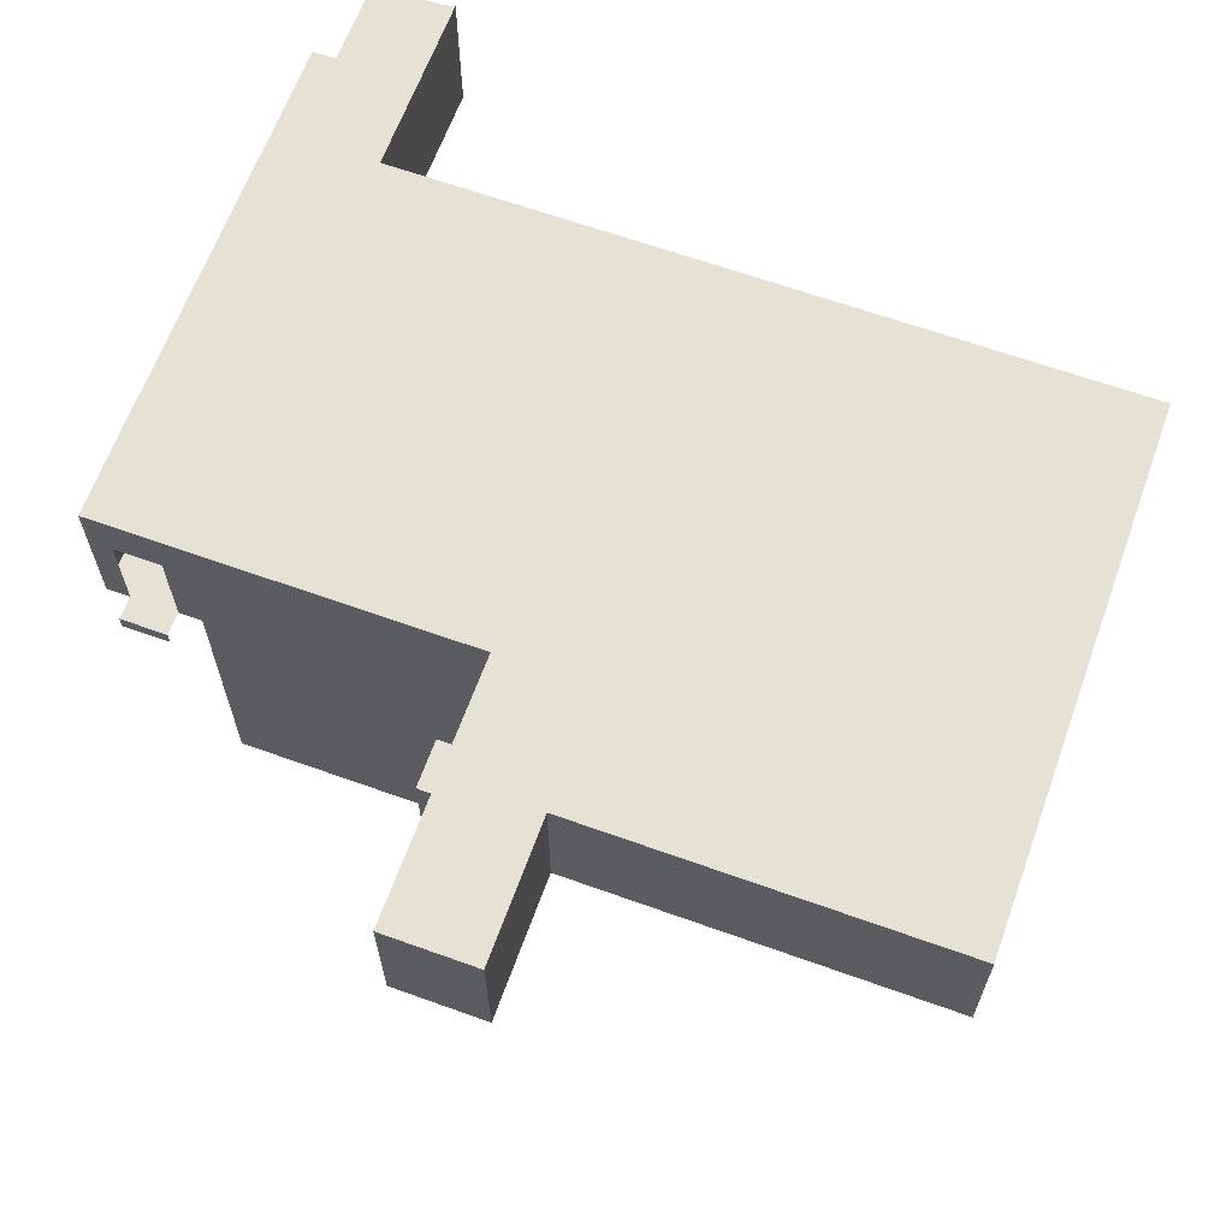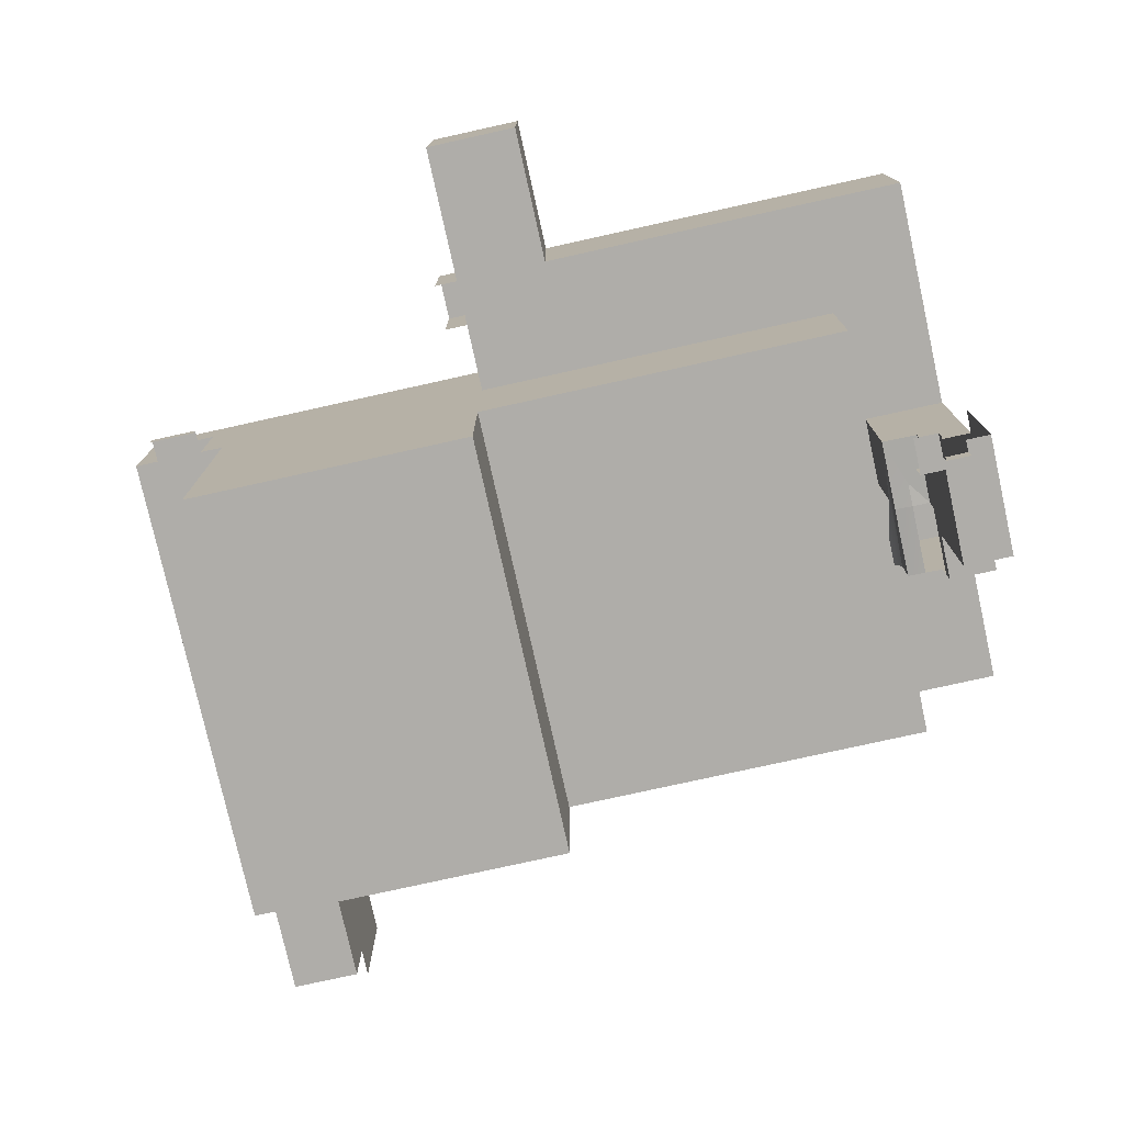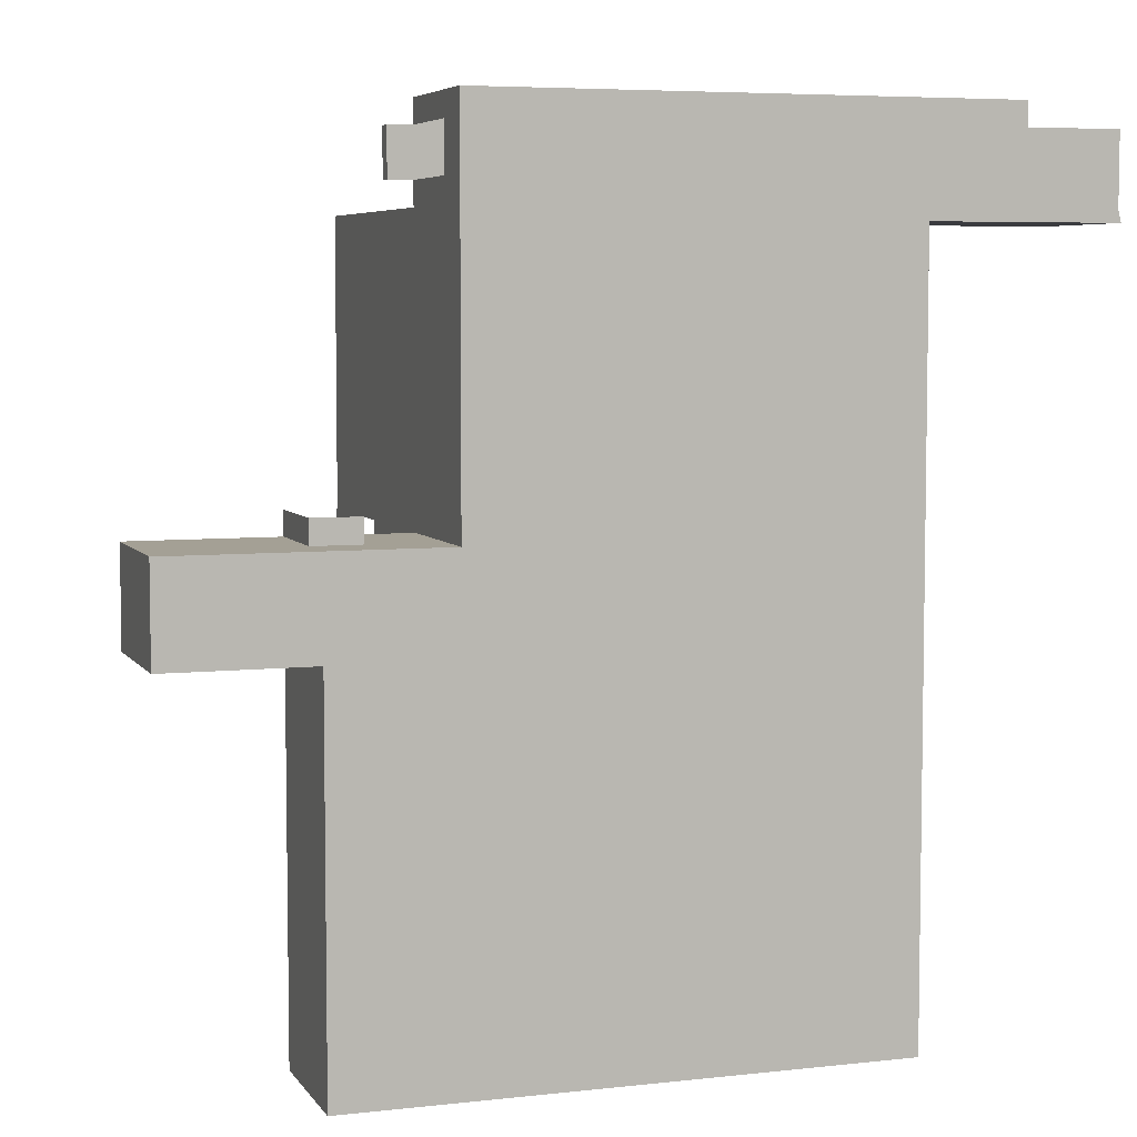
<metadata>
{"format":"obj","ext":"obj","renderer":"f3d","projection":"perspective","resolution":1024,"background":"white","views":[{"elev":64.5,"azim":109.9,"up":"+Y"},{"elev":-77.2,"azim":102.5,"up":"+Y"},{"elev":5.8,"azim":161.2,"up":"+Z"}]}
</metadata>
<code>
g Combined Mesh (root: scene) 45
v -70 4 -34
v -34 4 -10
v -70 4 -10
v -34 4 -34
v -85.75 40 -10
v -85.75 36 -8
v -85.75 40 -8
v -85.75 36 -10
v -85.75 32 -8
v -85.75 32 -10
v -85.75 40 -8
v -85.5 36 -4
v -85.75 40 -4
v -85.75 36 -8
v -85.75 36 -8
v -85.5 32 -4
v -85.5 36 -4
v -85.75 32 -8
v -86 40 -11
v -70 40 -11
v -70 40 -10
v -85.75 40 -10
v -86 28 -11
v -70 40 -11
v -86 40 -11
v -70 28 -11
v -66 28 -10
v -34 16 -10
v -34 28 -10
v -66 16 -10
v -66 40 -2
v -34 36 -2
v -34 40 -2
v -66 36 -2
v -70 40 -2
v -70 36 -2
v -70 36 -10
v -74 36 -10
v -74 40 -10
v -70 40 -10
v -78 36 -10
v -78 40 -10
v -74 40 -2
v -74 36 -2
v -66 32 -2
v -34 28 -2
v -34 32 -2
v -66 28 -2
v -70 32 -2
v -70 28 -2
v -70 28 -10
v -74 28 -10
v -74 32 -10
v -70 32 -10
v -78 28 -10
v -78 32 -10
v -74 32 -2
v -74 28 -2
v -78 32 -2
v -78 28 -2
v -78 36 -2
v -66 28 -10
v -34 28 -10
v -34 28 -8
v -66 28 -8
v -70 28 -10
v -70 28 -8
v -66 40 -8
v -70 40 -10
v -70 40 -8
v -66 40 -10
v -34 40 -8
v -34 40 -10
v -74 40 -10
v -74 40 -8
v -78 40 -10
v -78 40 -8
v -74 28 -10
v -74 28 -8
v -78 28 -10
v -78 28 -8
v -34 36 -8
v -34 36 -10
v -34 40 -10
v -34 40 -8
v -85.75 32 -10
v -85.75 28 -8
v -85.75 32 -8
v -85.75 28 -10
v -34 28 -8
v -34 28 -10
v -34 32 -10
v -34 32 -8
v -34 28 -4
v -66 28 -4
v -34 28 -2
v -66 28 -2
v -70 28 -4
v -70 28 -2
v -66 40 -4
v -70 40 -4
v -66 40 -2
v -70 40 -2
v -34 40 -4
v -34 40 -2
v -74 40 -4
v -74 40 -2
v -78 40 -4
v -78 40 -2
v -74 28 -4
v -74 28 -2
v -78 28 -4
v -78 28 -2
v -78 40 -4
v -78 36 -2
v -78 40 -2
v -78 36 -4
v -34 36 -2
v -34 36 -4
v -34 40 -4
v -34 40 -2
v -78 32 -4
v -78 28 -2
v -78 32 -2
v -78 28 -4
v -85.75 32 -8
v -85.75 28 -4
v -85.5 32 -4
v -85.75 28 -8
v -34 28 -2
v -34 28 -4
v -34 32 -4
v -34 32 -2
v -34 40 -34
v -66 40 -66
v -66 40 -34
v -34 40 -66
v -34 16 -10
v -34 16 -34
v -34 28 -34
v -70 40 -66
v -70 40 -34
v -70 40 -34
v -70 36 -10
v -70 40 -10
v -70 36 -34
v -70 40 -66
v -70 36 -66
v -34 36 -34
v -34 40 -34
v -70 32 -34
v -70 28 -10
v -70 32 -10
v -70 28 -34
v -70 32 -66
v -70 28 -66
v -34 32 -34
v -34 12 -34
v -34 12 -10
v -70 16 -10
v -70 16 -34
v -70 12 -10
v -70 12 -34
v -34 12 -10
v -66 12 -10
v -70 16 -34
v -66 16 -34
v -70 12 -34
v -66 12 -34
v -70 16 -10
v -70 12 -10
v -34 12 -34
v -70 4 -34
v -34 4 -34
v -34 4 -34
v -34 4 -10
v -70 4 -10
v -70 4 -34
v -34 4 -10
v -70 4 -10
v -32 28 -8
v -32 28 -4
v -70 16 -66
v -66 16 -66
v -66 16 -50
v -70 16 -34
v -66 16 -34
v -34 16 -34
v -50 16 -34
v -34 16 -66
v -34 16 -50
v -50 16 -50
v -50 16 -34
v -34 16 -34
v -34 22 -66
v -34 16 -66
v -50 16 -66
v -50 20.12 -66
v -34 16 -50
v -34 16 -66
v -34 22 -66
v -34 28 -66
v -50 16 -66
v -66 22 -66
v -66 16 -66
v -70 16 -66
v -70 28 -66
v -66 25 -66
v -66 28 -66
v -56 20 -66
v -55.88 24.75 -66
v -55.88 28 -66
v -34 28 -66
v -50 28 -66
v -32 26.75 -8
v -32 28 -4
v -32 28 -8
v -32 26.75 -4
v -78 36 -4
v -78 40 -4
v -85.5 36 -4
v -85.75 40 -4
v -85.75 40 -4
v -85.75 40 -8
v -85.75 40 -10
v -85.75 40 -10
v -85.75 36 -10
v -85.75 32 -10
v -85.75 28 -10
v -85.75 28 -8
v -85.75 28 -4
v -85.75 28 -10
v -78 28 -4
v -78 32 -4
v -85.75 28 -4
v -85.5 32 -4
v -70 28 -10
v -70 24 -10
v -70 18 -10
v -70 24 -34
v -70 16 -66
v -70 18 -34
v -70 26 -19.12
v -70 18 -10
v -70 24 -10
v -70 18 -19.12
v -70 26 -28
v -70 18 -28
v -72 26 -28
v -70 26 -19.12
v -70 26 -28
v -72 26 -18
v -72 18 -26.5
v -72 18 -28
v -70 18 -28
v -70 18 -19.12
v -72 18 -21
v -72 18 -19.12
v -74 24 -26.5
v -72 18 -26.5
v -74 18 -26.5
v -72 24 -26.5
v -72 26 -21
v -74 18 -21
v -72 18 -21
v -74 26 -21
v -72 18 -20
v -72 26 -21
v -72 18 -21
v -72 26 -20
v -74 26 -26.5
v -72 26 -26.5
v -74 26 -21
v -72 26 -26.5
v -74 26 -26.5
v -72 26 -21
v -70 40 -11
v -70 40 -13
v -70 40 -16
v -70 40 -22
v -24 28 -42
v -24 28 -66
v -24 36 -66
v -24 36 -42
v -12 28 -34
v -12 28 -42
v -12 36 -42
v -12 36 -34
v -24 28 -74
v -28 28 -74
v -28 36 -74
v -24 36 -74
v -24 40 -42
v -28 40 -66
v -28 40 -42
v -24 40 -66
v -24 40 -34
v -28 40 -34
v -28 28 -42
v -24 28 -42
v -24 28 -34
v -28 28 -34
v -28 28 -66
v -24 28 -66
v -24 28 -34
v -24 36 -34
v -24 28 -32
v -24 36 -32
v -24 36 -34
v -28 36 -34
v -24 36 -32
v -28 36 -32
v -28 36 -34
v -28 28 -34
v -28 36 -32
v -28 28 -32
v -24 40 -74
v -28 40 -74
v -28 36 -34
v -24 36 -34
v -28 40 -34
v -24 40 -34
v -24 40 -42
v -24 40 -66
v -12 40 -34
v -12 40 -42
v -31 36 -34
v -28 28 -34
v -31 28 -34
v -34 36 -34
v -34 28 -34
v -31 28 -74
v -31 36 -74
v -34 28 -74
v -34 36 -74
v -31 40 -42
v -34 40 -66
v -34 40 -42
v -31 40 -66
v -31 40 -34
v -34 40 -34
v -34 28 -42
v -31 28 -42
v -31 28 -34
v -34 28 -34
v -34 28 -66
v -31 28 -66
v -31 40 -74
v -34 40 -74
v -34 40 -34
v -31 40 -34
v -70 36 -74
v -70 28 -70
v -70 36 -70
v -70 28 -74
v -24 28 -70
v -24 28 -74
v -24 36 -74
v -24 36 -70
v -28 28 -74
v -24 28 -74
v -24 28 -70
v -28 28 -70
v -24 40 -70
v -28 40 -74
v -28 40 -70
v -24 40 -74
v -70 40 -74
v -70 40 -70
v -24 40 -74
v -24 40 -70
v -34 28 -74
v -31 28 -74
v -31 28 -70
v -34 28 -70
v -31 40 -70
v -34 40 -74
v -34 40 -70
v -31 40 -74
v -70 36 -67
v -70 28 -66
v -70 36 -66
v -70 28 -67
v -24 28 -67
v -24 36 -67
v -24 28 -67
v -28 28 -67
v -24 40 -67
v -28 40 -67
v -70 40 -67
v -70 40 -66
v -24 40 -67
v -31 28 -67
v -34 28 -67
v -31 40 -67
v -34 40 -67
v -44 28 -74
v -44 36 -74
v -44 40 -74
v -44 40 -74
v -44 40 -70
v -44 28 -74
v -44 28 -70
v -44 40 -67
v -44 40 -66
v -44 28 -67
v -44 28 -66
v -56 28 -74
v -70 28 -74
v -70 36 -74
v -56 36 -74
v -70 40 -74
v -56 40 -74
v -56 40 -70
v -70 40 -74
v -70 40 -70
v -56 40 -74
v -70 28 -74
v -56 28 -74
v -56 28 -70
v -70 28 -70
v -56 40 -67
v -70 40 -67
v -56 40 -66
v -70 40 -66
v -56 28 -67
v -70 28 -67
v -56 28 -66
v -70 28 -66
v -44 28 -74
v -44 28 -70
v -44 27 -74
v -44 27 -70
v -56 28 -70
v -56 28 -74
v -56 27 -70
v -56 27 -74
v -44 28 -67
v -44 27 -67
v -56 28 -67
v -56 27 -67
v -44 26 -74
v -44 26 -70
v -56 26 -70
v -56 26 -74
v -44 26 -67
v -56 26 -67
v -44 24 -74
v -44 24 -70
v -56 24 -70
v -56 24 -74
v -44 24 -67
v -56 20 -67
v -44 16 -70
v -44 16 -74
v -56 16 -70
v -56 16 -74
v -44 16.25 -67
v -52 28 -74
v -52 36 -74
v -52 40 -74
v -52 40 -70
v -52 40 -74
v -52 0 -74
v -44 0 -74
v -44 0 -72
v -52 0 -70
v -44 0 -70
v -52 40 -67
v -52 40 -66
v -50 28 -67
v -50 28 -66
v -52 27 -74
v -56 27 -74
v -44 27 -74
v -50 28 -67
v -44 27 -67
v -44 28 -67
v -50 27 -67
v -52 26 -74
v -56 26 -74
v -44 26 -74
v -44 26 -67
v -50 26 -67
v -52 24 -74
v -56 24 -74
v -44 24 -74
v -44 24 -67
v -44 16.25 -67
v -44 0 -74
v -52 0 -74
v -52 8 -74
v -44 12 -74
v -52 0 -70
v -44 0 -70
v -44 2.5 -70
v -52 12 -70
v -44 12 -70
v -44 16 -74
v -52 16 -74
v -56 16 -74
v -44 12 -70
v -44 12 -74
v -52 12 -74
v -56 12 -74
v -52 8 -74
v -52 12 -70
v -52 12 -74
v -52 0 -74
v -52 12 -70
v -52 8 -74
v -52 0 -70
v -12 40 -34
v -12 36 -34
v -24 36 -42
v -24 40 -42
v -12 36 -42
v -12 40 -42
v -12 40 -42
v -12 40 -34
v -12 28 -34
v -12 28 -42
v -24 28 -42
v -12 28 -42
v -24 28 -34
v -12 28 -34
v -50 28 -66
v -50 27 -67
v -50 28 -67
v -50 27 -66
v -50 26 -67
v -50 20 -67
v -50 20 -67
v -56 20 -67
v -56 22 -66
v -56 27 -66
v -56 28 -66
v -56 26 -66
v -56 22 -66
v -44 0 -68
v -44 2.5 -70
v -44 0 -70
v -44 2.5 -68
v -43 0 -72
v -43 0 -70
v -44 0 -68
v -43 0 -68
v -43 12 -74
v -43 0 -74
v -43 0 -74
v -41 0 -70
v -41 0 -68
v -42 12 -74
v -42 0 -74
v -42 0 -74
v -42 0 -72
v -43 -1.5 -70
v -41 0 -70
v -43 0 -70
v -41 -1.5 -70
v -43 -1.5 -72
v -43 0 -70
v -43 0 -72
v -43 -1.5 -70
v -56 16.25 -67
v -56 16.12 -68.5
v -50 16 -70
v -44 16 -70
v -48 16.12 -68.5
v -44 16.25 -67
v -50 16 -68.5
v -50 16 -70
v -48 16.12 -68.5
v -50 16 -68.5
v -48 16.12 -68.5
v -50 16.25 -67
v -44 16.25 -67
v -56 16.25 -67
v -56 16.12 -68.5
v -50 16 -68.5
v -50 16.25 -67
v -56 14 -70
v -56 12 -74
v -56 12 -70
v -44 16 -70
v -50 16 -70
v -50 14 -70
v -54 14 -70
v -54 12 -70
v -56 14 -70
v -56 12 -70
v -56 12 -70
v -56 12 -74
v -54 12 -70
v -52 12 -74
v -52 12 -70
v -56 20 -67
v -50 16.25 -67
v -56 16.25 -67
g Combined Mesh (root: scene) 45_0
f 3 2 1
f 2 4 1
g Combined Mesh (root: scene) 45_1
g Combined Mesh (root: scene) 45_2
g Combined Mesh (root: scene) 45_3
f 7 6 5
f 6 8 5
f 6 9 8
f 9 10 8
f 13 12 11
f 12 14 11
f 17 16 15
f 16 18 15
f 21 20 19
f 21 19 22
f 25 24 23
f 24 26 23
g Combined Mesh (root: scene) 45_4
f 29 28 27
f 28 30 27
f 33 32 31
f 32 34 31
f 31 34 35
f 34 36 35
f 39 38 37
f 39 37 40
f 42 41 38
f 42 38 39
f 35 36 43
f 36 44 43
f 47 46 45
f 46 48 45
f 32 47 34
f 47 45 34
f 45 48 49
f 48 50 49
f 34 45 36
f 45 49 36
f 53 52 51
f 53 51 54
f 38 53 54
f 38 54 37
f 56 55 52
f 56 52 53
f 41 56 53
f 41 53 38
f 49 50 57
f 50 58 57
f 36 49 44
f 49 57 44
f 57 58 59
f 58 60 59
f 44 57 61
f 57 59 61
f 64 63 62
f 64 62 65
f 65 62 66
f 65 66 67
f 70 69 68
f 69 71 68
f 68 71 72
f 71 73 72
f 75 74 70
f 74 69 70
f 77 76 75
f 76 74 75
f 67 66 78
f 67 78 79
f 79 78 80
f 79 80 81
f 84 83 82
f 84 82 85
f 88 87 86
f 87 89 86
f 92 91 90
f 92 90 93
f 83 92 93
f 83 93 82
f 94 64 65
f 94 65 95
f 96 94 95
f 96 95 97
f 95 65 67
f 95 67 98
f 97 95 98
f 97 98 99
f 101 70 100
f 70 68 100
f 103 101 102
f 101 100 102
f 100 68 104
f 68 72 104
f 102 100 105
f 100 104 105
f 106 75 101
f 75 70 101
f 107 106 103
f 106 101 103
f 108 77 106
f 77 75 106
f 109 108 107
f 108 106 107
f 98 67 79
f 98 79 110
f 99 98 110
f 99 110 111
f 110 79 81
f 110 81 112
f 111 110 112
f 111 112 113
f 116 115 114
f 115 117 114
f 120 119 118
f 120 118 121
f 85 82 119
f 85 119 120
f 124 123 122
f 123 125 122
f 128 127 126
f 127 129 126
f 115 124 117
f 124 122 117
f 132 131 130
f 132 130 133
f 119 132 133
f 119 133 118
f 136 135 134
f 135 137 134
f 71 136 73
f 136 134 73
f 140 139 138
f 140 138 91
f 142 141 136
f 141 135 136
f 145 144 143
f 144 146 143
f 143 146 147
f 146 148 147
f 150 149 83
f 150 83 84
f 153 152 151
f 152 154 151
f 151 154 155
f 154 156 155
f 144 153 146
f 153 151 146
f 146 151 148
f 151 155 148
f 157 140 91
f 157 91 92
f 149 157 92
f 149 92 83
f 158 138 139
f 158 159 138
f 162 161 160
f 162 163 161
f 164 30 28
f 164 165 30
f 168 167 166
f 168 169 167
f 165 170 30
f 165 171 170
f 173 172 169
f 173 174 172
f 175 159 158
f 175 176 159
f 177 163 162
f 177 178 163
f 179 165 164
f 179 180 165
f 173 169 168
f 180 171 165
f 64 94 181
f 94 182 181
f 185 184 183
f 186 185 183
f 186 187 185
f 189 172 188
f 172 189 169
f 189 167 169
f 192 191 190
f 187 192 185
f 187 193 192
f 185 192 184
f 193 194 192
f 194 191 192
f 197 196 195
f 198 197 195
f 201 200 199
f 202 201 199
f 199 139 140
f 202 199 140
f 190 203 192
f 192 203 184
f 206 205 204
f 207 206 204
f 208 207 204
f 207 208 209
f 210 197 198
f 205 197 210
f 204 205 210
f 204 210 211
f 208 204 211
f 212 208 211
f 212 209 208
f 213 198 195
f 213 214 198
f 217 216 215
f 216 218 215
f 221 220 219
f 221 222 220
f 223 77 108
f 223 224 77
f 224 76 77
f 224 225 76
f 226 41 42
f 226 227 41
f 227 56 41
f 227 228 56
f 228 55 56
f 228 229 55
f 230 112 81
f 230 231 112
f 232 81 80
f 232 230 81
f 235 234 233
f 235 236 234
f 236 219 234
f 236 221 219
f 238 237 27
f 30 238 27
f 30 239 238
f 30 170 239
f 154 240 156
f 240 241 156
f 240 242 241
f 242 161 241
f 245 244 243
f 244 246 243
f 152 247 154
f 152 243 247
f 152 245 243
f 247 240 154
f 161 242 248
f 161 248 160
f 160 248 246
f 244 160 246
f 247 248 240
f 248 242 240
f 251 250 249
f 250 252 249
f 255 254 253
f 256 255 253
f 257 256 253
f 256 257 258
f 261 260 259
f 260 262 259
f 265 264 263
f 264 266 263
f 269 268 267
f 268 270 267
f 259 262 271
f 262 272 271
f 275 274 273
f 274 276 273
f 69 277 71
f 278 71 277
f 279 71 278
f 280 71 279
f 280 136 71
f 280 142 136
g Combined Mesh (root: scene) 45_5
g Combined Mesh (root: scene) 45_6
g Combined Mesh (root: scene) 45_7
f 283 282 281
f 283 281 284
f 287 286 285
f 287 285 288
f 291 290 289
f 291 289 292
f 295 294 293
f 294 296 293
f 298 295 297
f 295 293 297
f 301 300 299
f 301 299 302
f 300 304 303
f 300 303 299
f 307 306 305
f 307 308 306
f 311 310 309
f 311 312 310
f 315 314 313
f 315 316 314
f 317 291 292
f 317 318 291
f 321 320 319
f 321 322 320
f 323 283 284
f 323 324 283
f 325 287 288
f 325 326 287
f 319 328 327
f 328 329 327
f 327 329 330
f 329 331 330
f 333 332 290
f 333 290 291
f 335 334 332
f 335 332 333
f 338 337 336
f 337 339 336
f 336 339 295
f 339 294 295
f 341 338 340
f 338 336 340
f 340 336 298
f 336 295 298
f 344 343 342
f 344 342 345
f 302 299 343
f 302 343 344
f 343 347 346
f 343 346 342
f 299 303 347
f 299 347 343
f 348 333 291
f 348 291 318
f 349 335 333
f 349 333 348
f 351 327 350
f 327 330 350
f 321 319 351
f 319 327 351
f 354 353 352
f 353 355 352
f 358 357 356
f 358 356 359
f 362 361 360
f 362 360 363
f 366 365 364
f 365 367 364
f 369 354 368
f 354 352 368
f 370 358 359
f 370 359 371
f 374 373 372
f 374 372 375
f 363 360 373
f 363 373 374
f 378 377 376
f 377 379 376
f 376 379 366
f 379 365 366
f 382 381 380
f 381 383 380
f 380 383 354
f 383 353 354
f 385 384 282
f 385 282 283
f 359 356 384
f 359 384 385
f 386 362 363
f 386 363 387
f 304 386 387
f 304 387 303
f 389 366 388
f 366 364 388
f 294 389 296
f 389 388 296
f 391 382 390
f 382 380 390
f 390 380 369
f 380 354 369
f 392 385 283
f 392 283 324
f 371 359 385
f 371 385 392
f 393 374 375
f 393 375 394
f 347 393 394
f 347 394 346
f 387 363 374
f 387 374 393
f 303 387 393
f 303 393 347
f 396 378 395
f 378 376 395
f 337 396 339
f 396 395 339
f 395 376 389
f 376 366 389
f 339 395 294
f 395 389 294
f 398 397 334
f 398 334 335
f 399 398 335
f 399 335 349
f 401 400 378
f 400 377 378
f 375 372 402
f 375 402 403
f 404 401 396
f 401 378 396
f 405 404 337
f 404 396 337
f 394 375 403
f 394 403 406
f 346 394 406
f 346 406 407
f 410 409 408
f 410 408 411
f 412 410 411
f 412 411 413
f 416 415 414
f 415 417 414
f 420 419 418
f 420 418 421
f 423 416 422
f 416 414 422
f 425 423 424
f 423 422 424
f 426 420 421
f 426 421 427
f 428 426 427
f 428 427 429
f 432 431 430
f 432 433 431
f 436 435 434
f 436 437 435
f 433 438 431
f 433 439 438
f 441 434 440
f 441 436 434
f 442 433 432
f 442 443 433
f 444 437 436
f 444 445 437
f 443 439 433
f 443 446 439
f 447 436 441
f 447 444 436
f 448 443 442
f 448 449 443
f 450 445 444
f 450 451 445
f 449 446 443
f 449 452 446
f 453 444 447
f 453 450 444
f 448 455 454
f 448 454 449
f 450 456 451
f 456 457 451
f 449 454 458
f 449 458 452
f 460 459 397
f 460 397 398
f 411 408 459
f 411 459 460
f 461 460 398
f 461 398 399
f 413 411 460
f 413 460 461
f 414 417 462
f 417 463 462
f 462 463 401
f 463 400 401
f 466 465 464
f 467 466 464
f 467 468 466
f 422 414 469
f 414 462 469
f 469 462 404
f 462 401 404
f 424 422 470
f 422 469 470
f 470 469 405
f 469 404 405
f 407 406 471
f 407 471 472
f 408 474 473
f 408 473 459
f 459 473 475
f 459 475 397
f 478 477 476
f 477 479 476
f 474 481 480
f 474 480 473
f 473 480 482
f 473 482 475
f 477 483 479
f 483 484 479
f 481 486 485
f 481 485 480
f 480 485 487
f 480 487 482
f 483 488 484
f 488 489 484
f 492 491 490
f 492 490 493
f 496 495 494
f 497 496 494
f 497 498 496
f 485 500 499
f 485 499 487
f 486 501 500
f 486 500 485
f 455 503 502
f 455 502 454
f 504 492 493
f 500 504 493
f 500 493 499
f 501 505 504
f 501 504 500
f 508 507 506
f 511 510 509
f 510 512 509
f 513 320 322
f 513 514 320
f 517 516 515
f 517 518 516
f 519 297 293
f 519 520 297
f 521 300 301
f 521 522 300
f 524 515 523
f 524 517 515
f 514 525 320
f 514 526 525
f 529 528 527
f 528 530 527
f 528 531 530
f 489 532 484
f 489 534 533
f 534 535 533
f 441 440 536
f 440 537 536
f 447 441 538
f 441 536 538
f 453 447 539
f 447 538 539
f 542 541 540
f 541 543 540
f 466 468 544
f 468 545 544
f 468 546 545
f 546 547 545
f 549 548 493
f 549 493 490
f 465 466 550
f 466 544 550
f 545 547 551
f 547 552 551
f 554 553 548
f 554 548 549
f 550 544 555
f 544 556 555
f 559 558 557
f 558 560 557
f 563 562 561
f 562 564 561
f 453 565 450
f 565 566 450
f 566 456 450
f 569 568 567
f 570 568 569
f 573 572 571
f 576 575 574
f 577 575 576
f 580 579 578
f 581 580 578
f 456 582 457
f 582 583 457
f 582 584 583
f 587 586 585
f 498 587 585
f 498 497 587
f 587 497 588
f 497 589 588
f 588 589 590
f 589 591 590
f 594 593 592
f 593 594 595
f 594 596 595
f 489 598 597
f 598 599 597

</code>
